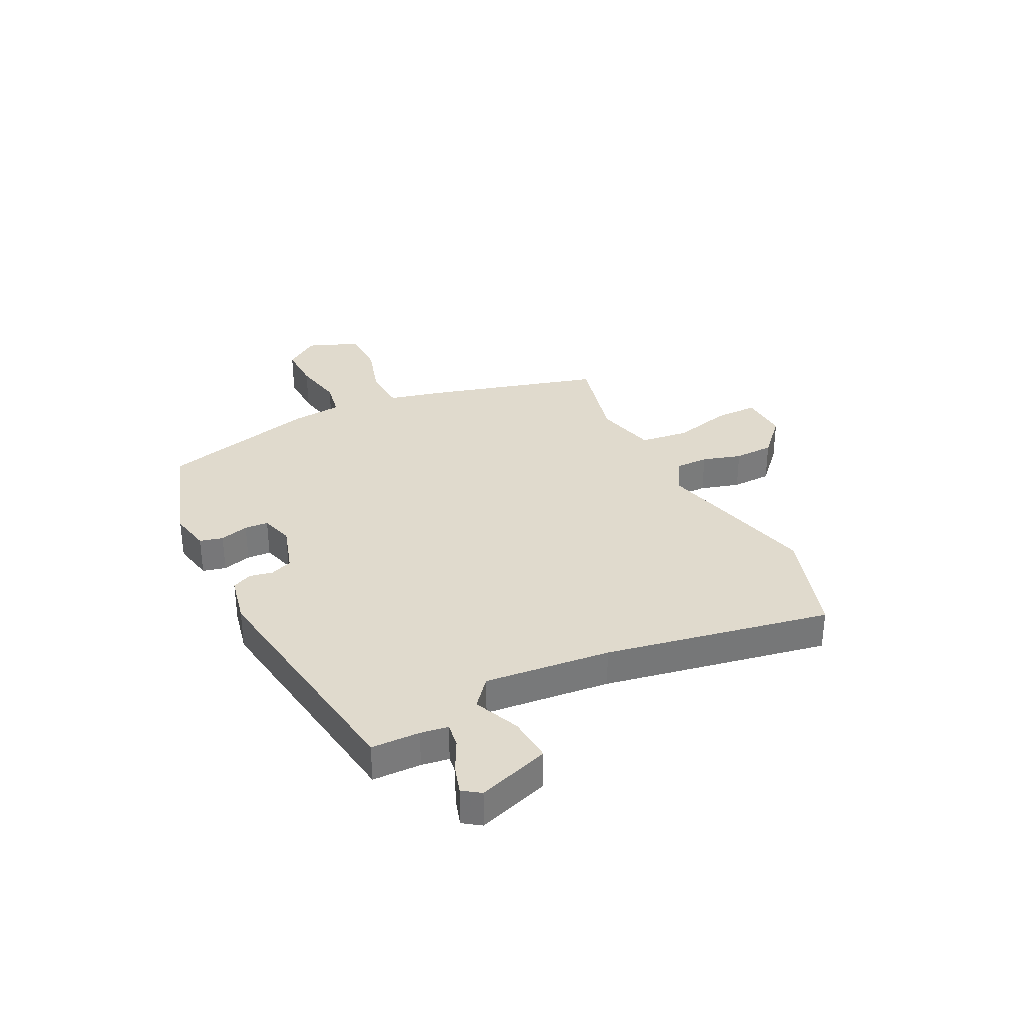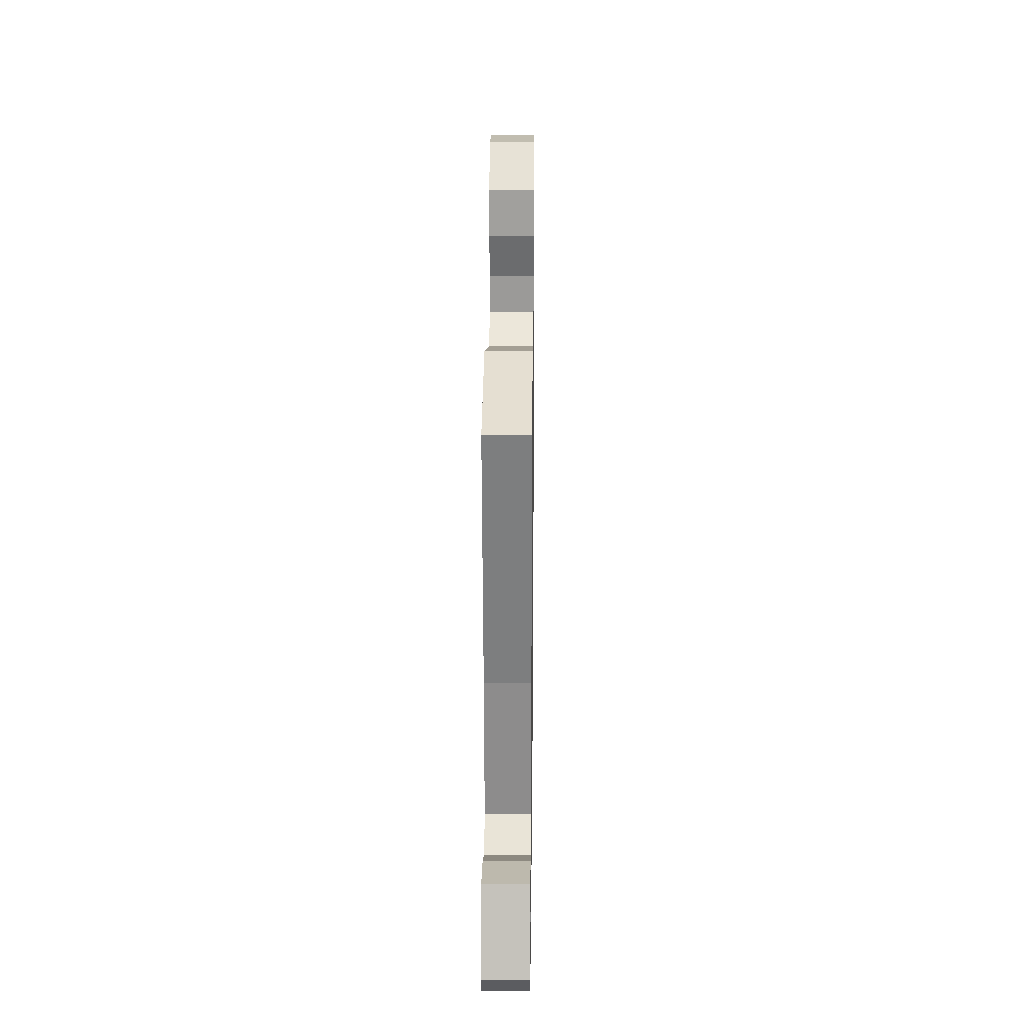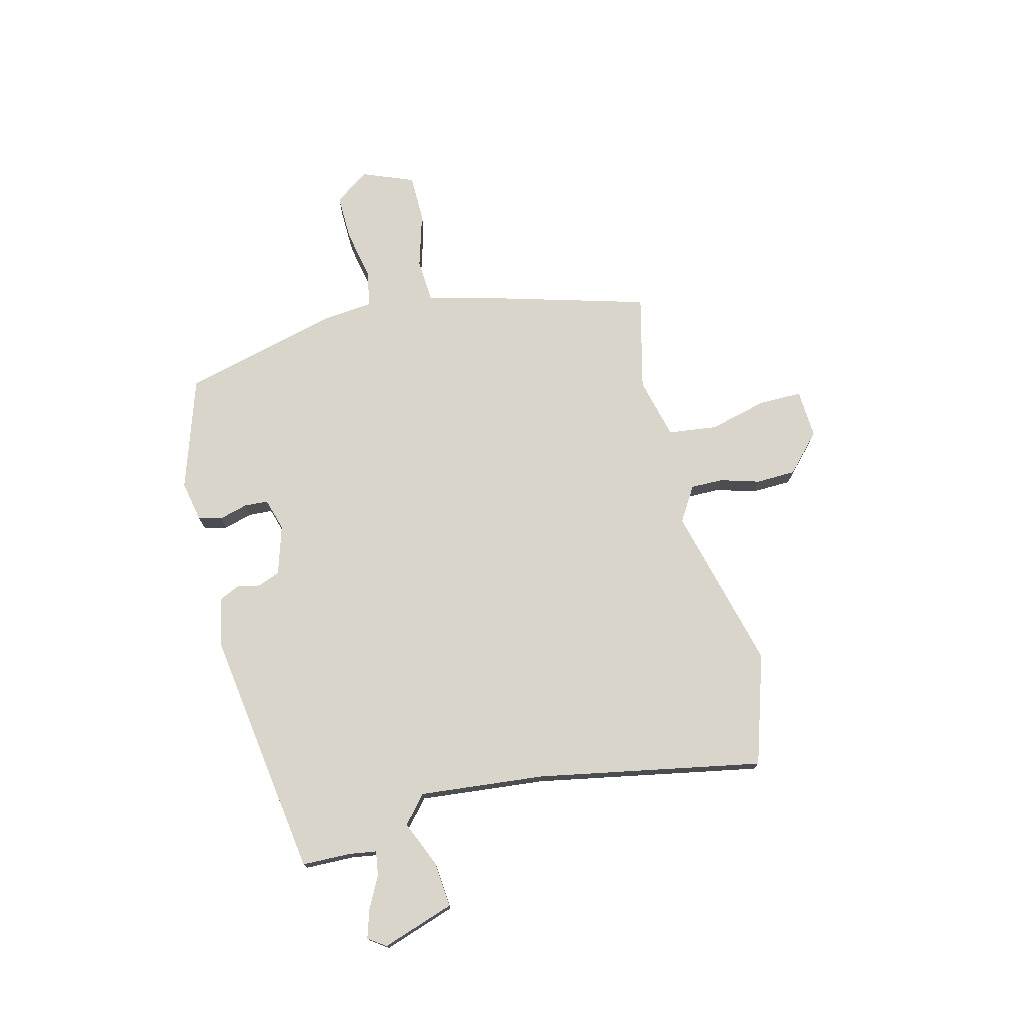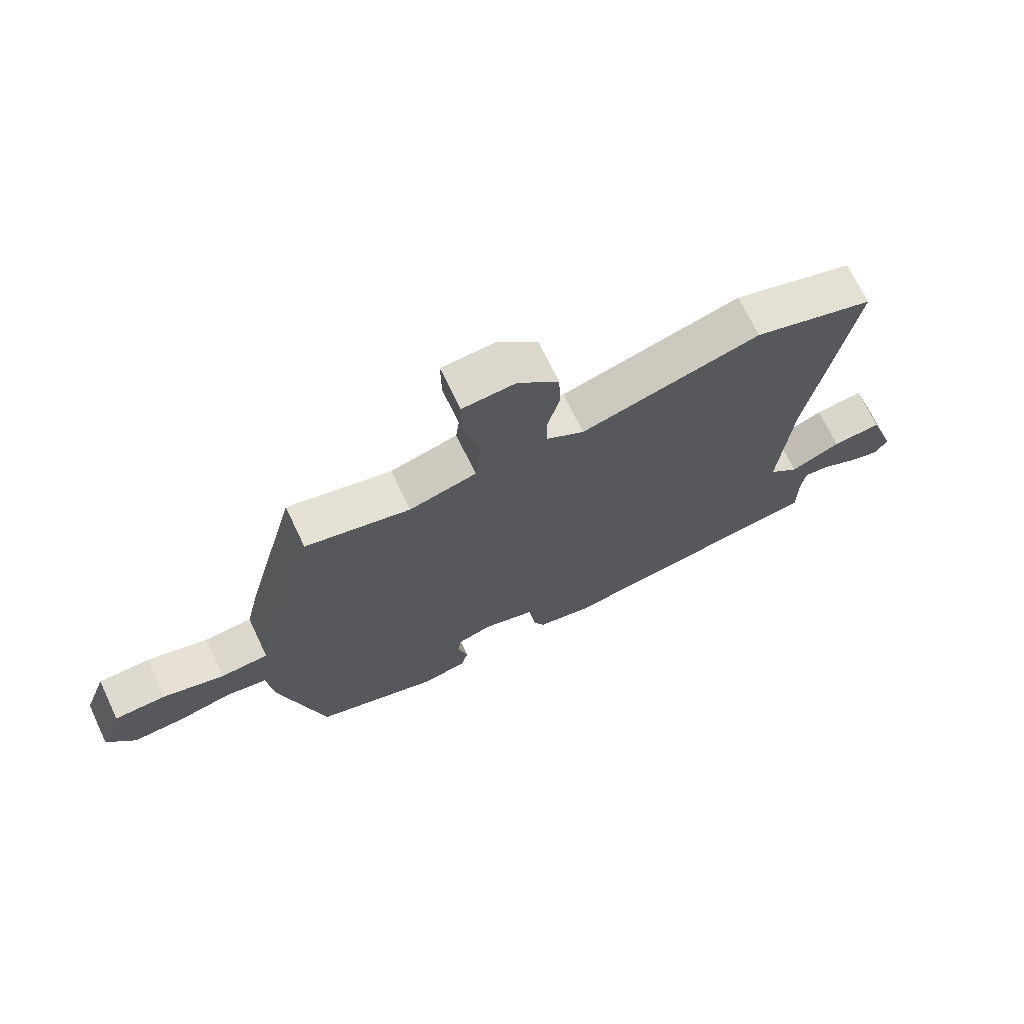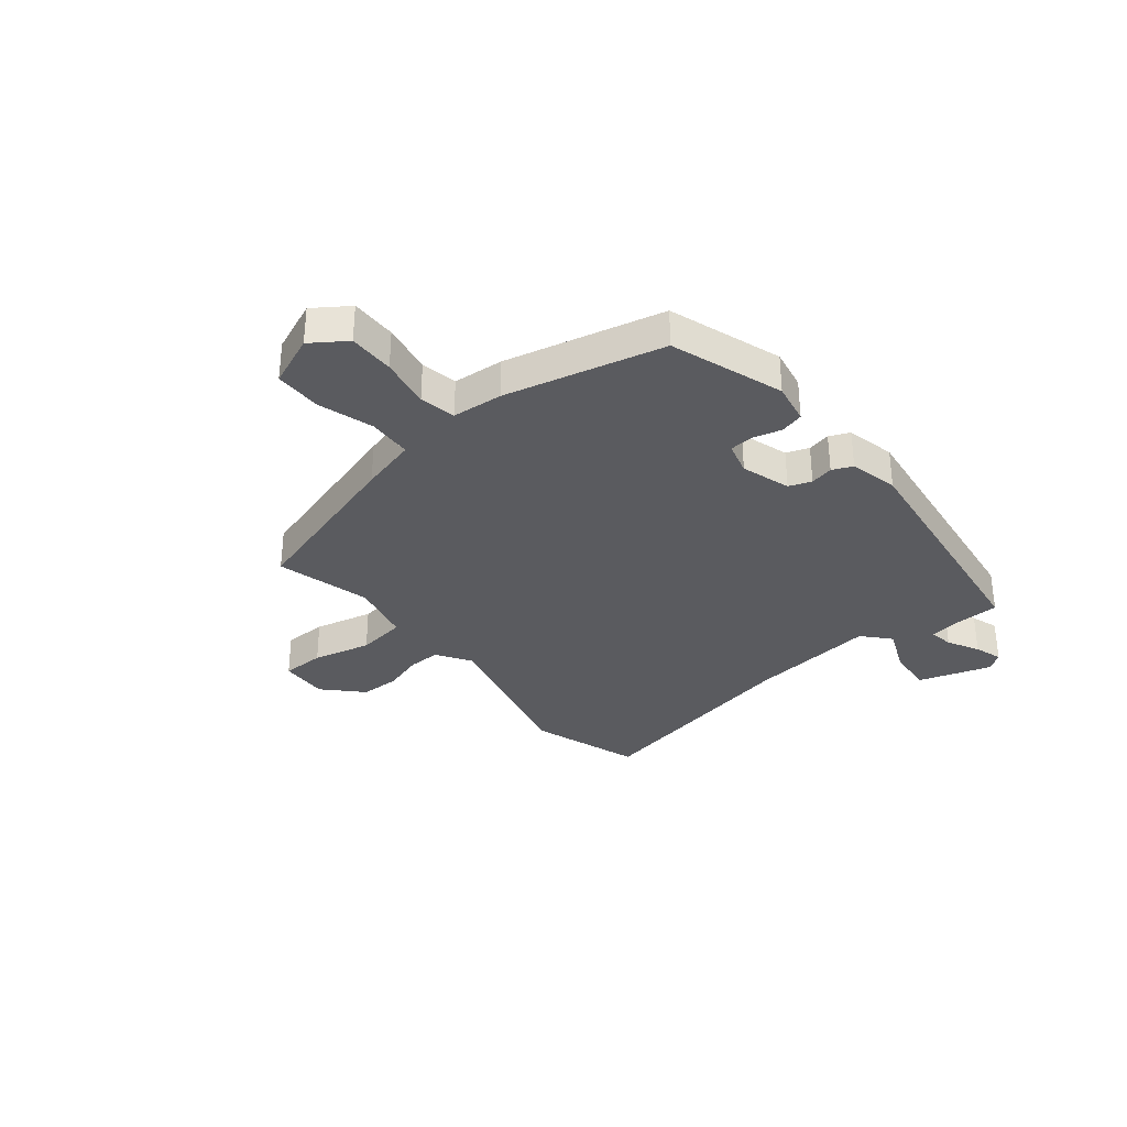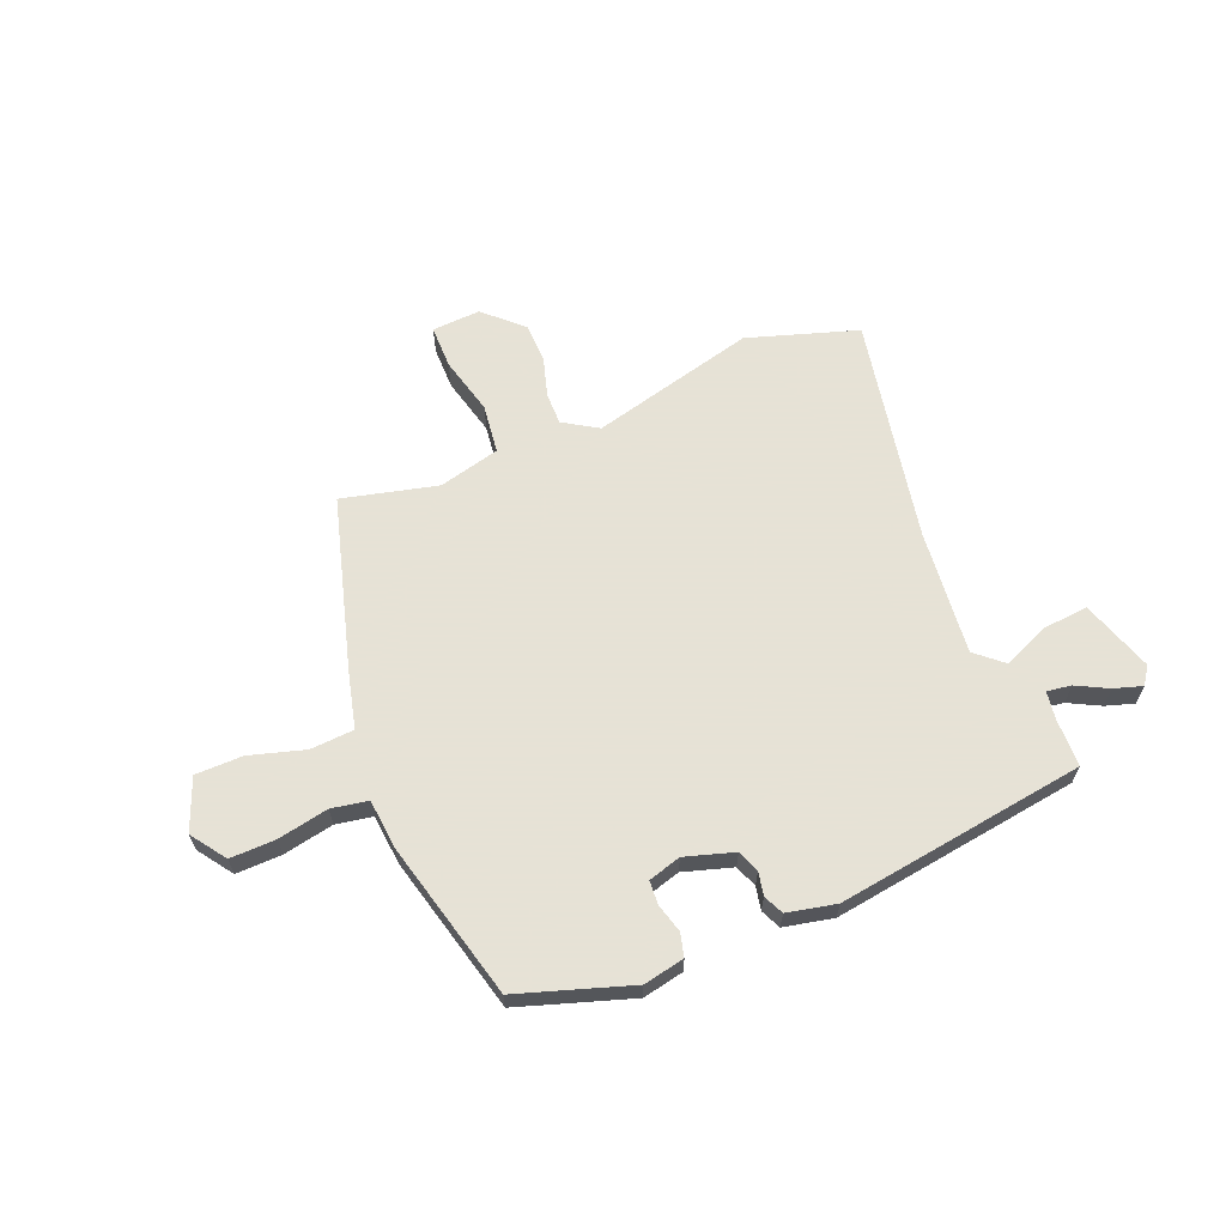
<metadata>
{"format":"obj","ext":"obj","renderer":"f3d","projection":"perspective","resolution":1024,"background":"white","views":[{"elev":33.1,"azim":-115.8,"up":"+Y"},{"elev":20.6,"azim":-89.3,"up":"+Z"},{"elev":74.5,"azim":-103.4,"up":"+Y"},{"elev":69.7,"azim":154.6,"up":"+Z"},{"elev":-33.2,"azim":130.5,"up":"+Y"},{"elev":63.8,"azim":158.5,"up":"+Y"}]}
</metadata>
<code>
v -0.517 0.07 -0.393
v -0.518 0.07 -0.305
v -0.525 0.07 -0.255
v -0.569 0.07 -0.261
v -0.627 0.07 -0.29
v -0.678 0.07 -0.305
v -0.7 0.07 -0.273
v -0.655 0.07 -0.143
v -0.573 0.07 -0.151
v -0.49 0.07 -0.188
v -0.44 0.07 -0.146
v -0.46 0.07 0.082
v -0.532 0.07 0.49
v -0.332 0.07 0.551
v -0.034 0.07 0.471
v 0.029 0.07 0.509
v 0.029 0.07 0.568
v 0.009 0.07 0.639
v 0.012 0.07 0.711
v 0.08 0.07 0.773
v 0.168 0.07 0.767
v 0.167 0.07 0.689
v 0.139 0.07 0.584
v 0.149 0.07 0.495
v 0.26 0.07 0.466
v 0.433 0.07 0.506
v 0.517 0.07 0.194
v 0.541 0.07 0.092
v 0.62 0.07 0.086
v 0.72 0.07 0.114
v 0.806 0.07 0.112
v 0.842 0.07 0.018
v 0.797 0.07 -0.044
v 0.714 0.07 -0.041
v 0.623 0.07 -0.022
v 0.557 0.07 -0.033
v 0.547 0.07 -0.124
v 0.471 0.07 -0.408
v 0.266 0.07 -0.472
v 0.192 0.07 -0.456
v 0.182 0.07 -0.414
v 0.197 0.07 -0.362
v 0.195 0.07 -0.319
v 0.136 0.07 -0.301
v 0.047 0.07 -0.327
v 0.031 0.07 -0.367
v 0.039 0.07 -0.409
v 0.022 0.07 -0.445
v -0.067 0.07 -0.463
v -0.517 0 -0.393
v -0.518 0 -0.305
v -0.525 0 -0.255
v -0.569 0 -0.261
v -0.627 0 -0.29
v -0.678 0 -0.305
v -0.7 0 -0.273
v -0.655 0 -0.143
v -0.573 0 -0.151
v -0.49 0 -0.188
v -0.44 0 -0.146
v -0.46 0 0.082
v -0.532 0 0.49
v -0.332 0 0.551
v -0.034 0 0.471
v 0.029 0 0.509
v 0.029 0 0.568
v 0.009 0 0.639
v 0.012 0 0.711
v 0.08 0 0.773
v 0.168 0 0.767
v 0.167 0 0.689
v 0.139 0 0.584
v 0.149 0 0.495
v 0.26 0 0.466
v 0.433 0 0.506
v 0.517 0 0.194
v 0.541 0 0.092
v 0.62 0 0.086
v 0.72 0 0.114
v 0.806 0 0.112
v 0.842 0 0.018
v 0.797 0 -0.044
v 0.714 0 -0.041
v 0.623 0 -0.022
v 0.557 0 -0.033
v 0.547 0 -0.124
v 0.471 0 -0.408
v 0.266 0 -0.472
v 0.192 0 -0.456
v 0.182 0 -0.414
v 0.197 0 -0.362
v 0.195 0 -0.319
v 0.136 0 -0.301
v 0.047 0 -0.327
v 0.031 0 -0.367
v 0.039 0 -0.409
v 0.022 0 -0.445
v -0.067 0 -0.463
f 46 47 48 49
f 45 46 49 1
f 44 45 1 2
f 39 40 41 42
f 39 42 43
f 36 37 38 39
f 36 39 43
f 32 33 34 35
f 32 35 36
f 29 30 31 32
f 28 29 32 36
f 25 26 27 28
f 24 25 28 36
f 20 21 22 23
f 20 23 24
f 17 18 19 20
f 16 17 20 24
f 15 16 24 36
f 12 13 14 15
f 11 12 15 36
f 7 8 9 10
f 5 6 7 10
f 4 5 10
f 3 4 10 11
f 44 2 3 11
f 36 43 44
f 11 36 44
f 98 97 96 95
f 50 98 95 94
f 51 50 94 93
f 91 90 89 88
f 92 91 88
f 88 87 86 85
f 92 88 85
f 84 83 82 81
f 85 84 81
f 81 80 79 78
f 85 81 78 77
f 77 76 75 74
f 85 77 74 73
f 72 71 70 69
f 73 72 69
f 69 68 67 66
f 73 69 66 65
f 85 73 65 64
f 64 63 62 61
f 85 64 61 60
f 59 58 57 56
f 59 56 55 54
f 59 54 53
f 60 59 53 52
f 60 52 51 93
f 93 92 85
f 93 85 60
f 1 50 51 2
f 2 51 52 3
f 3 52 53 4
f 4 53 54 5
f 5 54 55 6
f 6 55 56 7
f 7 56 57 8
f 8 57 58 9
f 9 58 59 10
f 10 59 60 11
f 11 60 61 12
f 12 61 62 13
f 13 62 63 14
f 14 63 64 15
f 15 64 65 16
f 16 65 66 17
f 17 66 67 18
f 18 67 68 19
f 19 68 69 20
f 20 69 70 21
f 21 70 71 22
f 22 71 72 23
f 23 72 73 24
f 24 73 74 25
f 25 74 75 26
f 26 75 76 27
f 27 76 77 28
f 28 77 78 29
f 29 78 79 30
f 30 79 80 31
f 31 80 81 32
f 32 81 82 33
f 33 82 83 34
f 34 83 84 35
f 35 84 85 36
f 36 85 86 37
f 37 86 87 38
f 38 87 88 39
f 39 88 89 40
f 40 89 90 41
f 41 90 91 42
f 42 91 92 43
f 43 92 93 44
f 44 93 94 45
f 45 94 95 46
f 46 95 96 47
f 47 96 97 48
f 48 97 98 49
f 49 98 50 1

</code>
